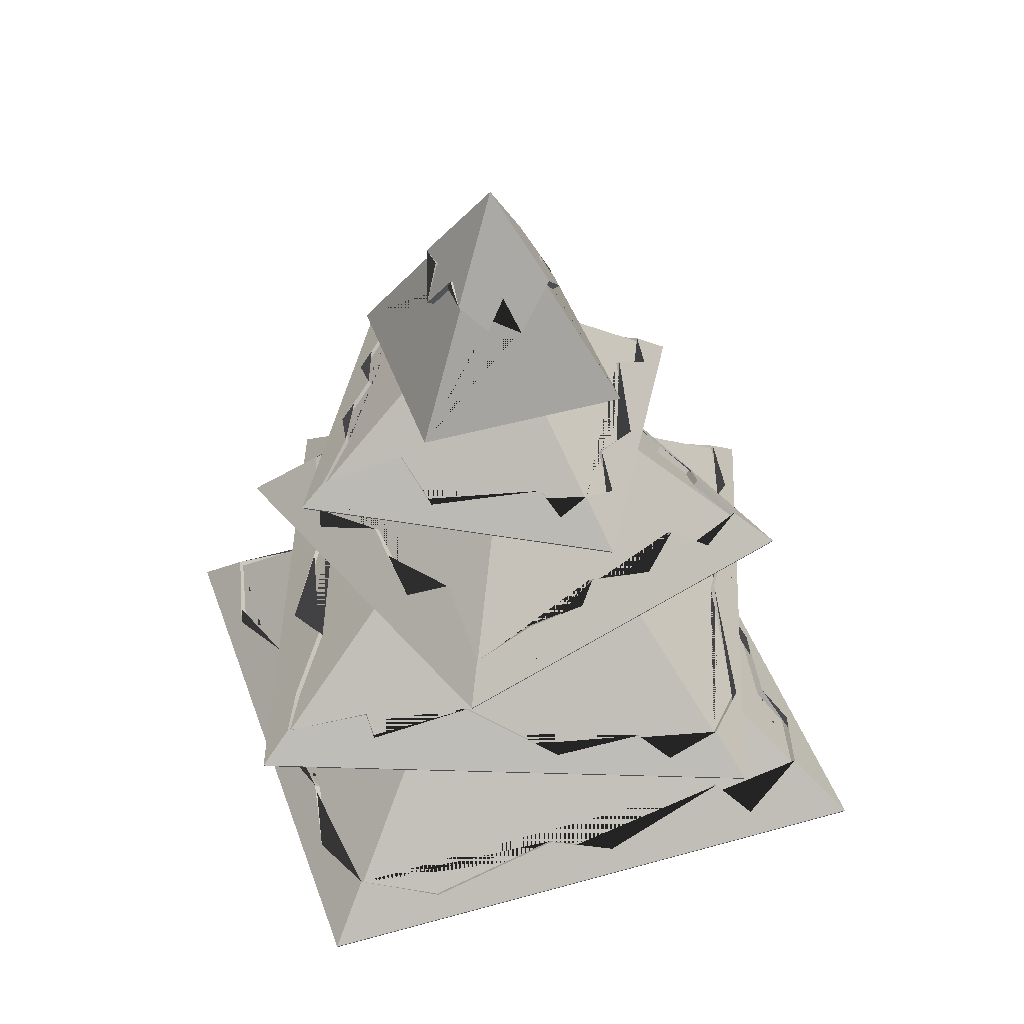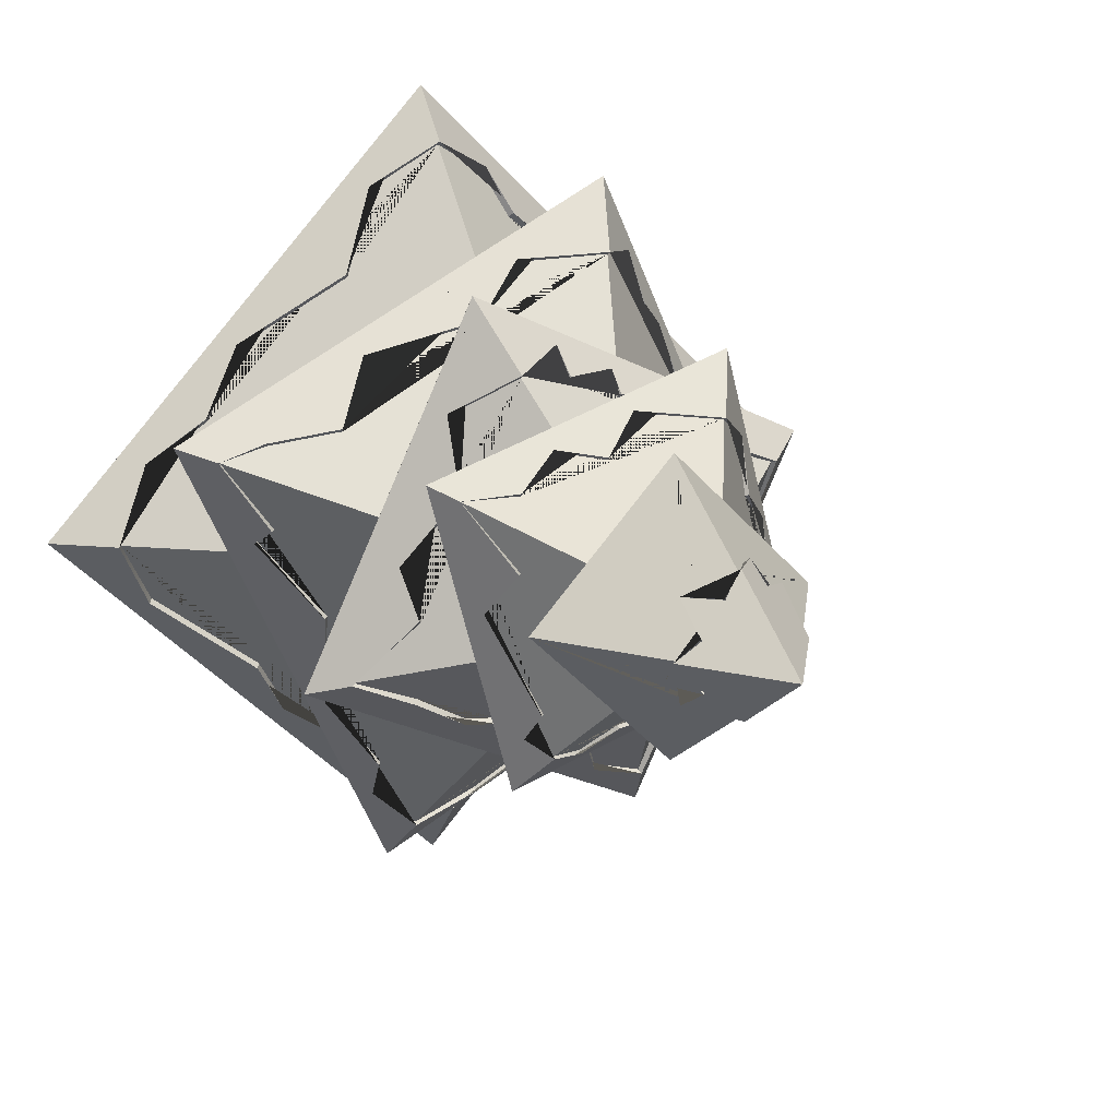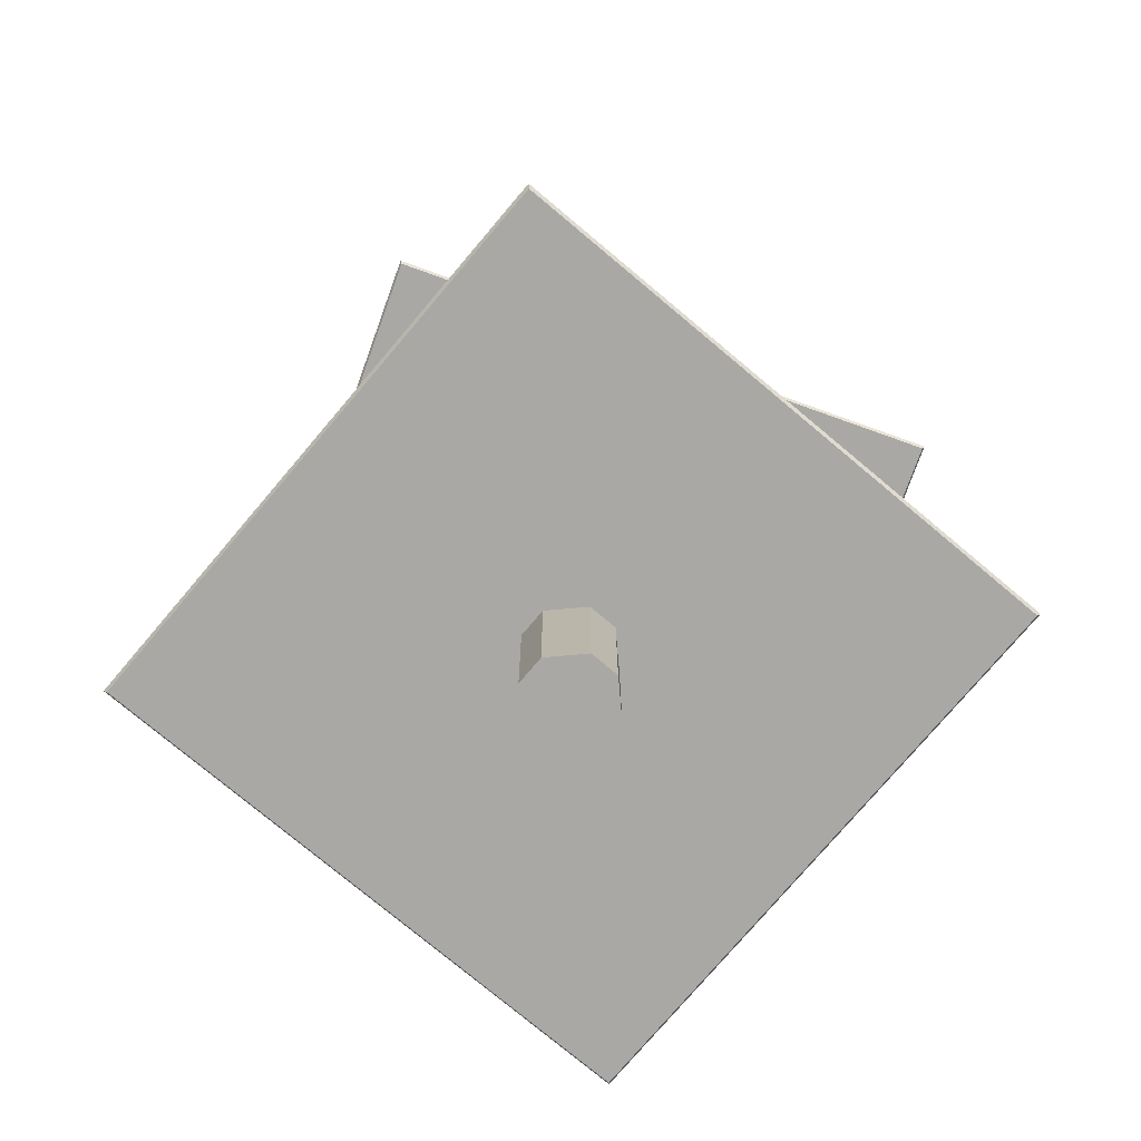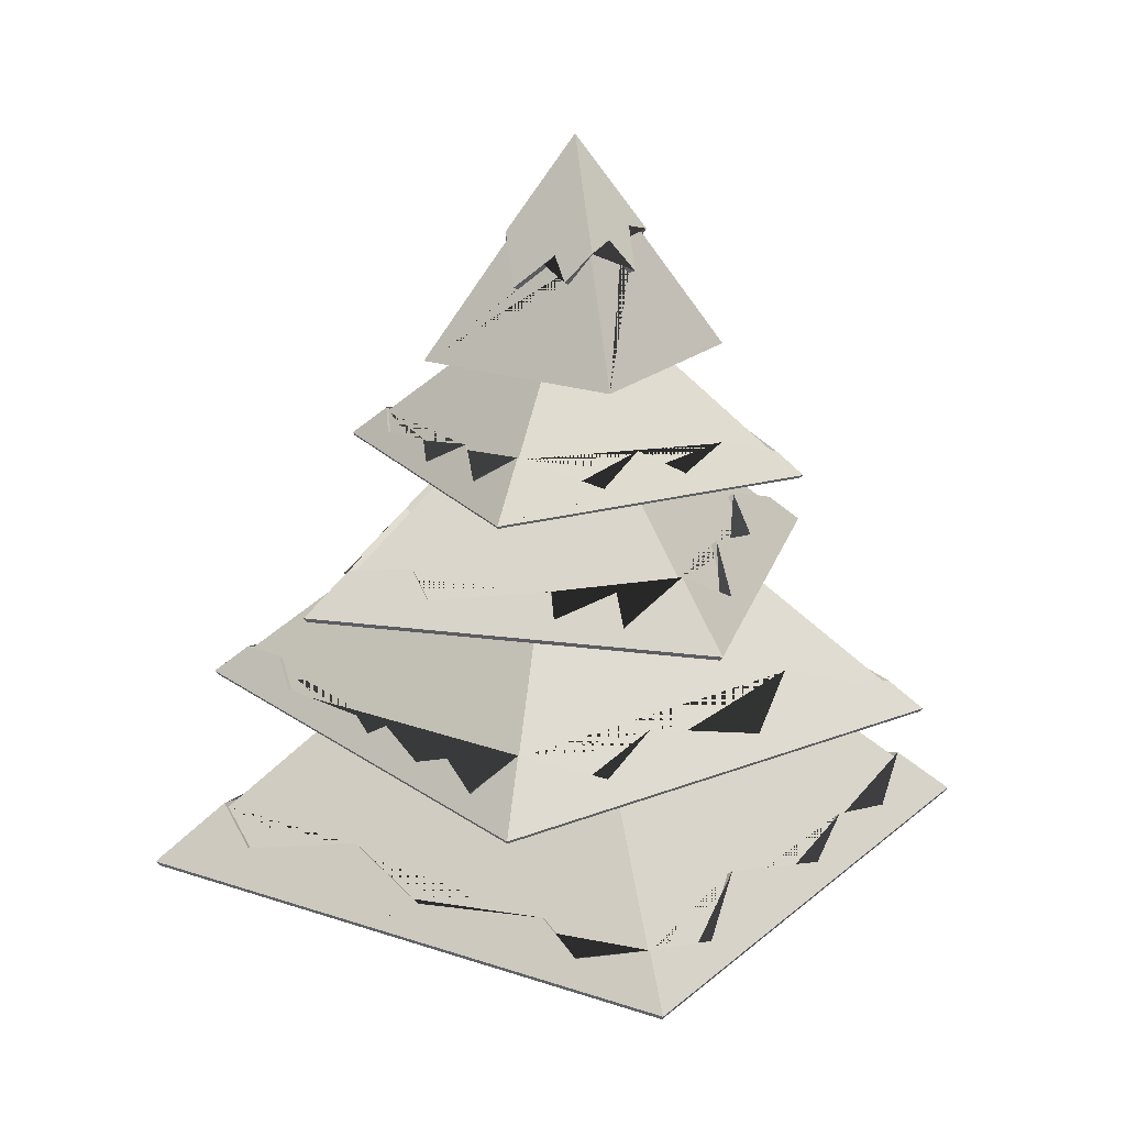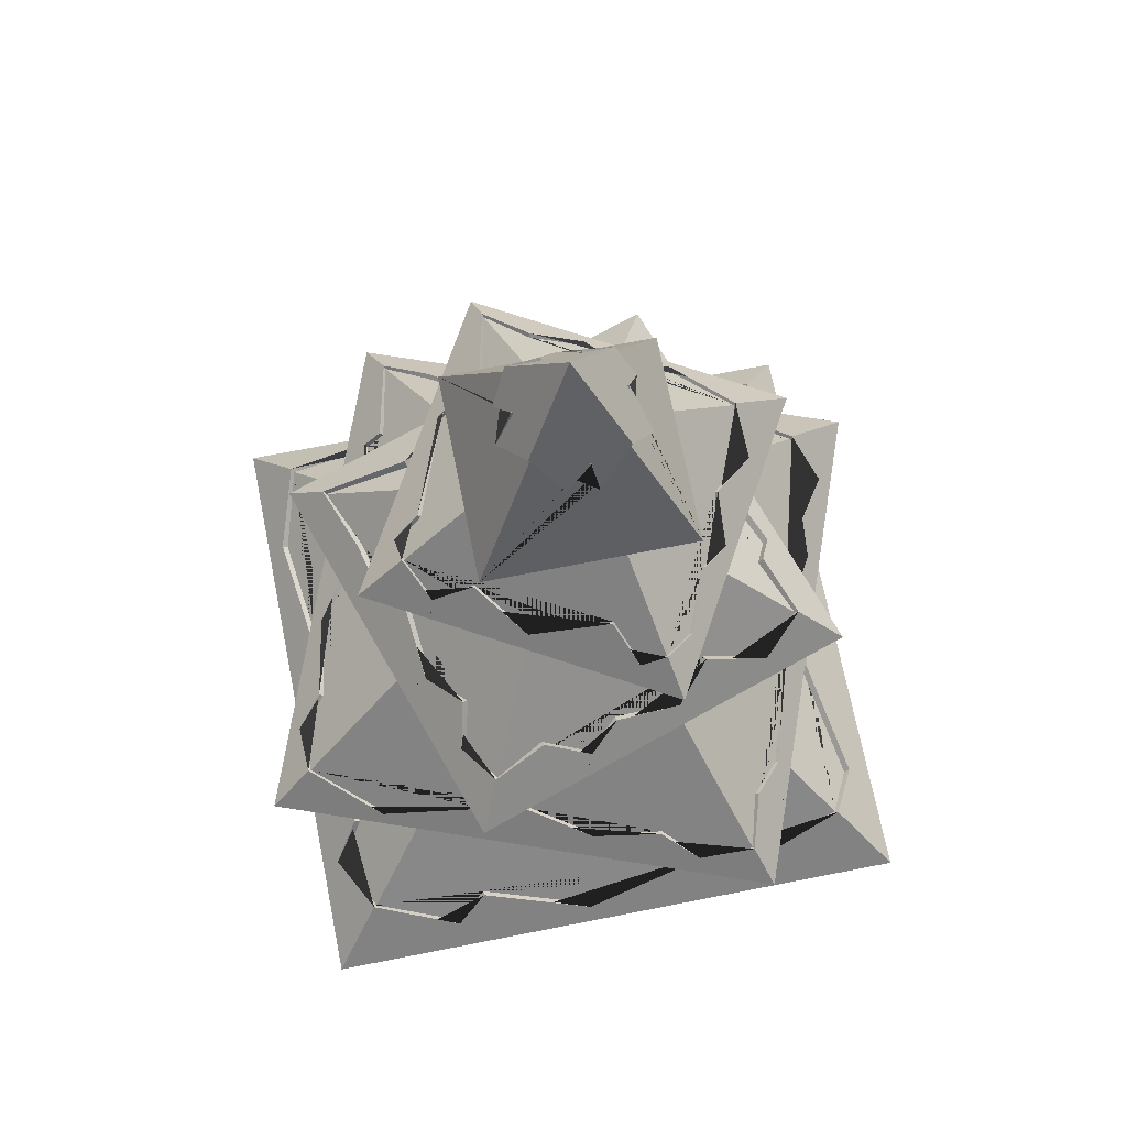
<metadata>
{"format":"obj","ext":"obj","renderer":"f3d","projection":"perspective","resolution":1024,"background":"white","views":[{"elev":44.3,"azim":116.6,"up":"+Y"},{"elev":19.0,"azim":150.9,"up":"+Z"},{"elev":-75.2,"azim":4.9,"up":"+Y"},{"elev":19.8,"azim":-12.4,"up":"+Y"},{"elev":69.5,"azim":-146.2,"up":"+Y"}]}
</metadata>
<code>
g default
v -0.1519 0.7208 -0.4584
v -0.4584 0.7208 0.1519
v 0.1519 0.7208 0.4584
v 0.4584 0.7208 -0.1519
v -0.06541 0.9417 -0.1973
v -0.1973 0.9417 0.06541
v 0.06541 0.9417 0.1973
v 0.1973 0.9417 -0.06541
v 0.1145 0.8165 0.3453
v 0.3972 0.7726 -0.1316
v -0.1281 0.7818 -0.3863
v -0.3802 0.787 0.126
v 0.2093 0.7521 0.2827
v 0.216 0.8065 0.1628
v 0.3077 0.7719 0.0479
v 0.298 0.8212 -0.02934
v 0.2899 0.7819 -0.1763
v 0.1964 0.7726 -0.2325
v 0.1517 0.7973 -0.2306
v 0.0631 0.7694 -0.3025
v -0.0175 0.8032 -0.3097
v -0.05306 0.7622 -0.368
v -0.157 0.797 -0.2987
v -0.2237 0.7509 -0.2563
v -0.2298 0.7776 -0.1919
v -0.2983 0.7524 -0.1048
v -0.2969 0.7938 -0.02637
v -0.3739 0.752 0.04489
v -0.2838 0.7983 0.1633
v -0.2664 0.7597 0.21
v -0.07884 0.7847 0.2796
v -0.08129 0.7496 0.3129
v 0.01836 0.7912 0.322
v 0.01995 0.7473 0.366
v 0.1539 0.7285 0.4642
v 0.4642 0.7285 -0.1539
v 0.403 0.7803 -0.1336
v 0.3058 0.8289 -0.02542
v 0.3155 0.7796 0.05182
v 0.2238 0.8142 0.1668
v 0.2171 0.7598 0.2866
v 0.1164 0.8242 0.3512
v -0.1539 0.7285 -0.4642
v -0.13 0.7895 -0.3922
v -0.04913 0.7699 -0.3758
v -0.01357 0.8109 -0.3176
v 0.06702 0.7771 -0.3103
v 0.1556 0.805 -0.2384
v 0.2003 0.7803 -0.2403
v 0.2938 0.7896 -0.1841
v -0.4642 0.7285 0.1539
v -0.3861 0.7947 0.128
v -0.3817 0.7597 0.04097
v -0.3047 0.8015 -0.03029
v -0.3061 0.7601 -0.1088
v -0.2376 0.7853 -0.1958
v -0.2315 0.7586 -0.2603
v -0.1648 0.8047 -0.3026
v 0.01603 0.755 0.3738
v 0.01444 0.7989 0.3298
v -0.08521 0.7573 0.3207
v -0.08276 0.7924 0.2874
v -0.2703 0.7674 0.2178
v -0.2878 0.806 0.1711
g pPyramid3
f 1 4 3 2
f 11 23 24 25 26 27 28 12 6 5
f 12 29 30 31 32 33 34 9 7 6
f 9 13 14 15 16 10 8 7
f 10 17 18 19 20 21 22 11 5 8
f 5 6 7 8
f 35 36 37 38 39 40 41 42
f 36 43 44 45 46 47 48 49 50 37
f 43 51 52 53 54 55 56 57 58 44
f 51 35 42 59 60 61 62 63 64 52
f 3 4 36 35
f 10 16 38 37
f 16 15 39 38
f 15 14 40 39
f 14 13 41 40
f 13 9 42 41
f 4 1 43 36
f 11 22 45 44
f 22 21 46 45
f 21 20 47 46
f 20 19 48 47
f 19 18 49 48
f 18 17 50 49
f 17 10 37 50
f 1 2 51 43
f 12 28 53 52
f 28 27 54 53
f 27 26 55 54
f 26 25 56 55
f 25 24 57 56
f 24 23 58 57
f 23 11 44 58
f 2 3 35 51
f 9 34 59 42
f 34 33 60 59
f 33 32 61 60
f 32 31 62 61
f 31 30 63 62
f 30 29 64 63
f 29 12 52 64
g default
v -0.3303 0.9385 -0.149
v -0.1863 0.9385 0.3815
v 0.3441 0.9385 0.2375
v 0.2001 0.9385 -0.293
v -0.1383 1.116 -0.03895
v -0.07631 1.116 0.1895
v 0.1521 1.116 0.1275
v 0.09009 1.116 -0.1009
v -0.1363 1.019 0.2941
v 0.3048 0.9749 0.215
v 0.1591 1.005 -0.2214
v -0.2764 0.9885 -0.1181
v -0.004047 0.9637 0.309
v 0.06367 1.005 0.2534
v 0.1397 0.9667 0.2672
v 0.2138 0.9997 0.217
v 0.2289 1.025 0.1021
v 0.2599 0.9678 0.02569
v 0.179 1.005 -0.1458
v 0.1944 0.9746 -0.1927
v 0.09244 0.9666 -0.2381
v 0.04219 1.002 -0.1925
v -0.06795 0.9612 -0.1995
v -0.1787 1.011 -0.1239
v -0.2464 0.9679 -0.1449
v -0.2821 0.9645 -0.05877
v -0.2401 0.9806 0.04197
v -0.2447 0.9587 0.09857
v -0.19 1.002 0.1558
v -0.1946 0.9698 0.2457
v -0.1882 0.9431 0.3847
v 0.3473 0.9431 0.2393
v 0.308 0.9794 0.2168
v 0.2152 1.004 0.222
v 0.141 0.9713 0.2722
v 0.06503 1.009 0.2584
v -0.002688 0.9682 0.314
v -0.1381 1.024 0.2973
v 0.202 0.9431 -0.2962
v 0.1609 1.009 -0.2246
v 0.1994 0.9791 -0.1941
v 0.184 1.01 -0.1472
v 0.2649 0.9723 0.02433
v 0.2339 1.029 0.1008
v -0.3335 0.9431 -0.1508
v -0.2796 0.993 -0.1199
v -0.2477 0.9725 -0.1499
v -0.1801 1.016 -0.1289
v -0.06931 0.9658 -0.2045
v 0.04083 1.006 -0.1975
v 0.09108 0.9712 -0.2431
v -0.1996 0.9744 0.2471
v -0.195 1.006 0.1572
v -0.2497 0.9633 0.09993
v -0.2451 0.9852 0.04333
v -0.2871 0.9691 -0.05741
g pPyramid4
f 65 68 67 66
f 76 90 91 92 93 94 73 70 69
f 73 77 78 79 80 74 71 70
f 74 81 82 83 84 75 72 71
f 75 85 86 87 88 89 76 69 72
f 69 70 71 72
f 95 96 97 98 99 100 101 102
f 96 103 104 105 106 107 108 97
f 103 109 110 111 112 113 114 115 104
f 109 95 102 116 117 118 119 120 110
f 66 67 96 95
f 74 80 98 97
f 80 79 99 98
f 79 78 100 99
f 78 77 101 100
f 77 73 102 101
f 67 68 103 96
f 75 84 105 104
f 84 83 106 105
f 83 82 107 106
f 82 81 108 107
f 81 74 97 108
f 68 65 109 103
f 76 89 111 110
f 89 88 112 111
f 88 87 113 112
f 87 86 114 113
f 86 85 115 114
f 85 75 104 115
f 65 66 95 109
f 73 94 116 102
f 94 93 117 116
f 93 92 118 117
f 92 91 119 118
f 91 90 120 119
f 90 76 110 120
g default
v 0 0.2387 -0.7071
v -0.7071 0.2387 -0
v -0 0.2387 0.7071
v 0.7071 0.2387 0
v 0 0.5622 -0.3045
v -0.3045 0.5622 -0
v -0 0.5622 0.3045
v 0.3045 0.5622 0
v -0.5853 0.3366 -0
v -0 0.3083 0.6206
v 0.6091 0.3175 0
v 0 0.3278 -0.5963
v -0.5568 0.2909 0.0854
v -0.391 0.3351 0.1961
v -0.3107 0.2851 0.3386
v -0.1343 0.3114 0.4824
v -0.0992 0.2763 0.5611
v 0.1127 0.2752 0.549
v 0.1837 0.3265 0.4141
v 0.3647 0.271 0.3022
v 0.4382 0.3023 0.1897
v 0.5402 0.2775 0.1187
v 0.5439 0.275 -0.118
v 0.3626 0.3061 -0.2607
v 0.3033 0.2749 -0.3588
v 0.1141 0.3248 -0.4859
v 0.106 0.275 -0.556
v -0.129 0.2789 -0.528
v -0.1416 0.3171 -0.4679
v -0.3039 0.2655 -0.3699
v -0.4049 0.3015 -0.2241
v -0.4894 0.2765 -0.1708
v -0.5522 0.3194 -0.05455
v -0.7134 0.2466 -0
v -0 0.2466 0.7134
v -0 0.3161 0.6269
v -0.1055 0.2842 0.5674
v -0.1406 0.3192 0.4887
v -0.317 0.293 0.3449
v -0.3973 0.343 0.2024
v -0.5631 0.2987 0.0917
v -0.5916 0.3445 -0
v 0.7134 0.2466 0
v 0.6154 0.3253 0
v 0.5465 0.2854 0.125
v 0.4445 0.3101 0.196
v 0.371 0.2789 0.3085
v 0.19 0.3343 0.4204
v 0.119 0.283 0.5553
v 0 0.2466 -0.7134
v 0 0.3356 -0.6026
v 0.1123 0.2828 -0.5623
v 0.1204 0.3326 -0.4922
v 0.3096 0.2827 -0.3651
v 0.3689 0.3139 -0.267
v 0.5502 0.2829 -0.1243
v -0.5585 0.3272 -0.06085
v -0.4957 0.2843 -0.1771
v -0.4112 0.3093 -0.2304
v -0.3102 0.2734 -0.3762
v -0.1479 0.325 -0.4742
v -0.1353 0.2868 -0.5343
g pPyramid1
f 121 124 123 122
f 132 148 149 150 151 152 153 129 126 125
f 129 133 134 135 136 137 130 127 126
f 130 138 139 140 141 142 131 128 127
f 131 143 144 145 146 147 132 125 128
f 125 126 127 128
f 154 155 156 157 158 159 160 161 162
f 155 163 164 165 166 167 168 169 156
f 163 170 171 172 173 174 175 176 164
f 170 154 162 177 178 179 180 181 182 171
f 122 123 155 154
f 130 137 157 156
f 137 136 158 157
f 136 135 159 158
f 135 134 160 159
f 134 133 161 160
f 133 129 162 161
f 123 124 163 155
f 131 142 165 164
f 142 141 166 165
f 141 140 167 166
f 140 139 168 167
f 139 138 169 168
f 138 130 156 169
f 124 121 170 163
f 132 147 172 171
f 147 146 173 172
f 146 145 174 173
f 145 144 175 174
f 144 143 176 175
f 143 131 164 176
f 121 122 154 170
f 129 153 177 162
f 153 152 178 177
f 152 151 179 178
f 151 150 180 179
f 150 149 181 180
f 149 148 182 181
f 148 132 171 182
g default
v 0.2136 0.4962 -0.5755
v -0.5755 0.4962 -0.2136
v -0.2136 0.4962 0.5755
v 0.5755 0.4962 0.2136
v 0.09197 0.777 -0.2478
v -0.2478 0.777 -0.09197
v -0.09197 0.777 0.2478
v 0.2478 0.777 0.09197
v -0.1733 0.5891 0.467
v 0.5189 0.5447 0.1926
v 0.1866 0.5586 -0.5026
v -0.5178 0.5456 -0.1922
v -0.03162 0.5315 0.4578
v 0.05791 0.5748 0.3748
v 0.2528 0.5298 0.3291
v 0.324 0.597 0.2313
v 0.4435 0.5587 0.2136
v 0.4393 0.5714 0.0756
v 0.4582 0.5398 0.05006
v 0.3545 0.5823 -0.08646
v 0.3324 0.5229 -0.2599
v 0.2486 0.5524 -0.3804
v 0.2478 0.523 -0.4444
v 0.04904 0.5129 -0.4838
v -0.147 0.5568 -0.3514
v -0.2762 0.5292 -0.3189
v -0.3735 0.5487 -0.2554
v -0.4481 0.5215 -0.2475
v -0.4713 0.5561 -0.1129
v -0.4658 0.5251 -0.03553
v -0.3743 0.5385 0.1357
v -0.3638 0.526 0.185
v -0.336 0.5451 0.2053
v -0.3052 0.5253 0.3143
v -0.2633 0.5468 0.3602
v -0.2435 0.5244 0.4507
v -0.2152 0.5018 0.5797
v 0.5797 0.5018 0.2152
v 0.5231 0.5503 0.1942
v 0.4461 0.5643 0.2193
v 0.3266 0.6026 0.237
v 0.2554 0.5354 0.3348
v 0.06055 0.5804 0.3806
v -0.02898 0.5371 0.4636
v -0.1749 0.5947 0.4712
v 0.2152 0.5018 -0.5797
v 0.1881 0.5642 -0.5068
v 0.2535 0.5286 -0.447
v 0.2544 0.558 -0.3831
v 0.3382 0.5285 -0.2625
v 0.3602 0.5879 -0.0891
v 0.464 0.5454 0.04743
v 0.4451 0.577 0.07296
v -0.5797 0.5018 -0.2152
v -0.522 0.5512 -0.1937
v -0.4507 0.5271 -0.2533
v -0.3761 0.5543 -0.2612
v -0.2788 0.5348 -0.3246
v -0.1496 0.5623 -0.3572
v 0.0464 0.5185 -0.4896
v -0.2492 0.53 0.4534
v -0.2691 0.5524 0.3629
v -0.311 0.5308 0.317
v -0.3418 0.5507 0.2079
v -0.3696 0.5315 0.1877
v -0.3801 0.544 0.1383
v -0.4716 0.5307 -0.03289
v -0.477 0.5617 -0.1103
g pPyramid2
f 183 186 185 184
f 193 206 207 208 209 210 194 188 187
f 194 211 212 213 214 215 216 217 218 191 189 188
f 191 195 196 197 198 199 192 190 189
f 192 200 201 202 203 204 205 193 187 190
f 187 188 189 190
f 219 220 221 222 223 224 225 226 227
f 220 228 229 230 231 232 233 234 235 221
f 228 236 237 238 239 240 241 242 229
f 236 219 227 243 244 245 246 247 248 249 250 237
f 185 186 220 219
f 192 199 222 221
f 199 198 223 222
f 198 197 224 223
f 197 196 225 224
f 196 195 226 225
f 195 191 227 226
f 186 183 228 220
f 193 205 230 229
f 205 204 231 230
f 204 203 232 231
f 203 202 233 232
f 202 201 234 233
f 201 200 235 234
f 200 192 221 235
f 183 184 236 228
f 194 210 238 237
f 210 209 239 238
f 209 208 240 239
f 208 207 241 240
f 207 206 242 241
f 206 193 229 242
f 184 185 219 236
f 191 218 243 227
f 218 217 244 243
f 217 216 245 244
f 216 215 246 245
f 215 214 247 246
f 214 213 248 247
f 213 212 249 248
f 212 211 250 249
f 211 194 237 250
g default
v 0.01222 1.115 -0.2174
v -0.2398 1.115 0.03468
v 0.01222 1.115 0.2867
v 0.2643 1.115 0.03468
v 0.1236 1.31 0.03468
v 0.01222 1.321 -0.06882
v -0.09425 1.317 0.03468
v 0.01222 1.303 0.1511
v 0.1128 1.267 -0.00727
v 0.07175 1.313 -0.01525
v 0.07667 1.254 -0.05264
v -0.04257 1.261 -0.05748
v -0.05742 1.301 -0.01366
v -0.08099 1.253 -0.02453
v -0.09449 1.24 0.09017
v -0.03179 1.295 0.1132
v -0.02353 1.258 0.1477
v 0.04063 1.315 0.114
v 0.08478 1.262 0.1084
v 0.0856 1.325 0.06199
v 0.01222 1.327 -0.07698
v -0.05072 1.267 -0.06563
v -0.06557 1.307 -0.02181
v -0.08915 1.259 -0.03268
v -0.1024 1.323 0.03468
v 0.01222 1.478 0.03468
v -0.1026 1.245 0.09832
v -0.03995 1.3 0.1214
v -0.03168 1.264 0.1558
v 0.01222 1.309 0.1592
v 0.04878 1.321 0.1221
v 0.09293 1.268 0.1166
v 0.09375 1.331 0.07014
v 0.1318 1.316 0.03468
v 0.121 1.273 -0.01542
v 0.07991 1.319 -0.02341
v 0.08482 1.26 -0.0608
g pPyramid5
f 251 254 253 252
f 271 272 273 274 275 276
f 275 277 278 279 280 276
f 280 281 282 283 284 276
f 284 285 286 287 271 276
f 254 251 256 261 260 259 255
f 251 252 257 264 263 262 256
f 252 253 258 267 266 265 257
f 253 254 255 270 269 268 258
f 256 262 272 271
f 262 263 273 272
f 263 264 274 273
f 264 257 275 274
f 257 265 277 275
f 265 266 278 277
f 266 267 279 278
f 267 258 280 279
f 258 268 281 280
f 268 269 282 281
f 269 270 283 282
f 270 255 284 283
f 255 259 285 284
f 259 260 286 285
f 260 261 287 286
f 261 256 271 287
g default
v -0.07151 -0.009856 0.03576
v -0.03576 -0.009856 0.07151
v -0.07151 0.2525 0.03576
v -0.03576 0.2525 0.07151
v 0.07151 -0.009856 0.03576
v 0.03576 -0.009856 0.07151
v 0.07151 0.2525 0.03576
v 0.03576 0.2525 0.07151
v -0.07151 0.2525 -0.03576
v -0.03576 0.2525 -0.07151
v -0.07151 -0.009856 -0.03576
v -0.03576 -0.009856 -0.07151
v 0.03576 0.2525 -0.07151
v 0.07151 0.2525 -0.03576
v 0.07151 -0.009856 -0.03576
v 0.03576 -0.009856 -0.07151
g pCube1
f 291 289 293 295
f 299 297 300 303
f 294 292 302 301
f 296 298 288 290
f 290 291 295 294 301 300 297 296
f 298 299 303 302 292 293 289 288
f 288 289 291 290
f 293 292 294 295
f 296 297 299 298
f 300 301 302 303

</code>
